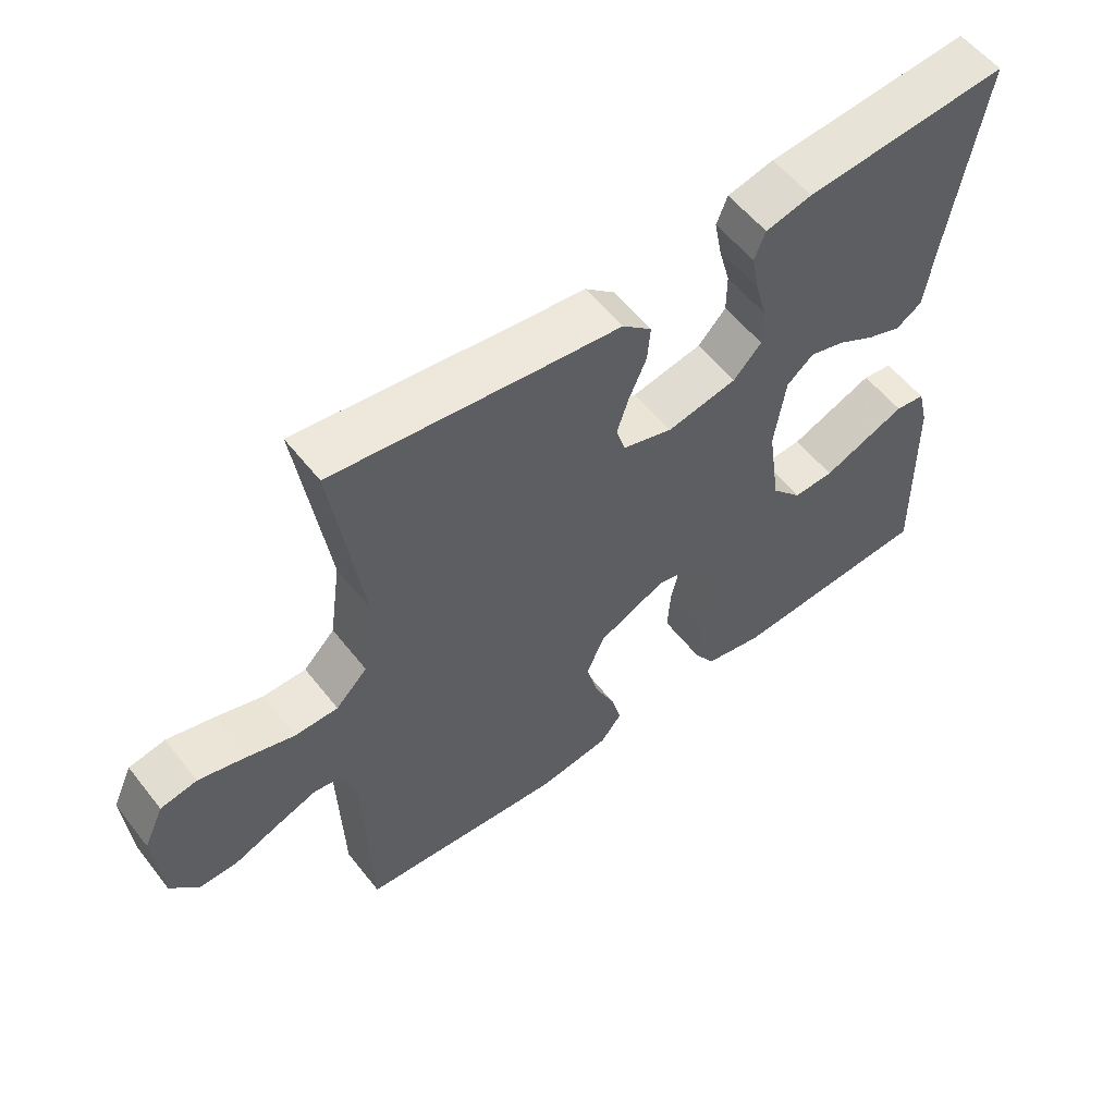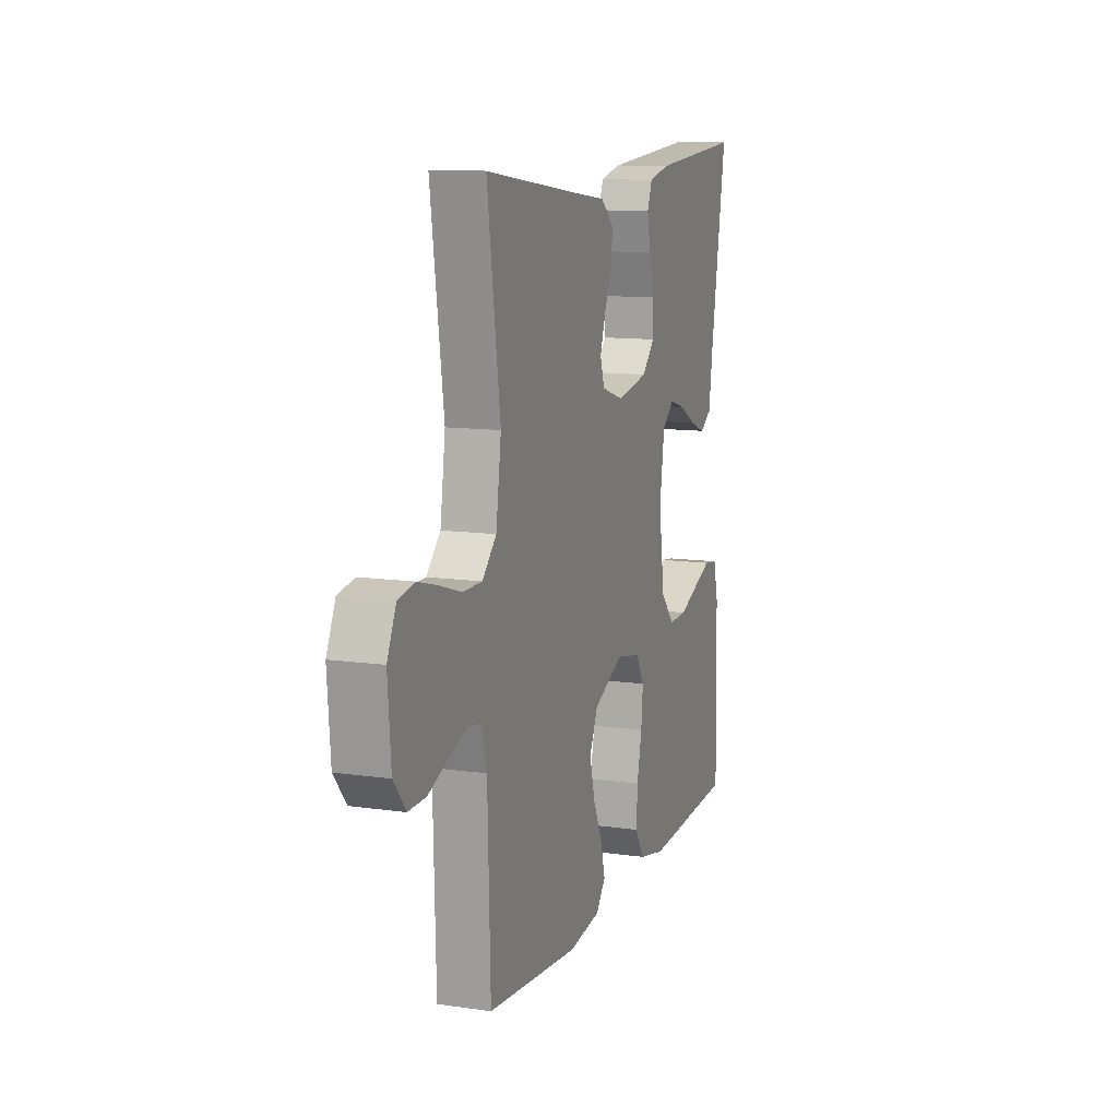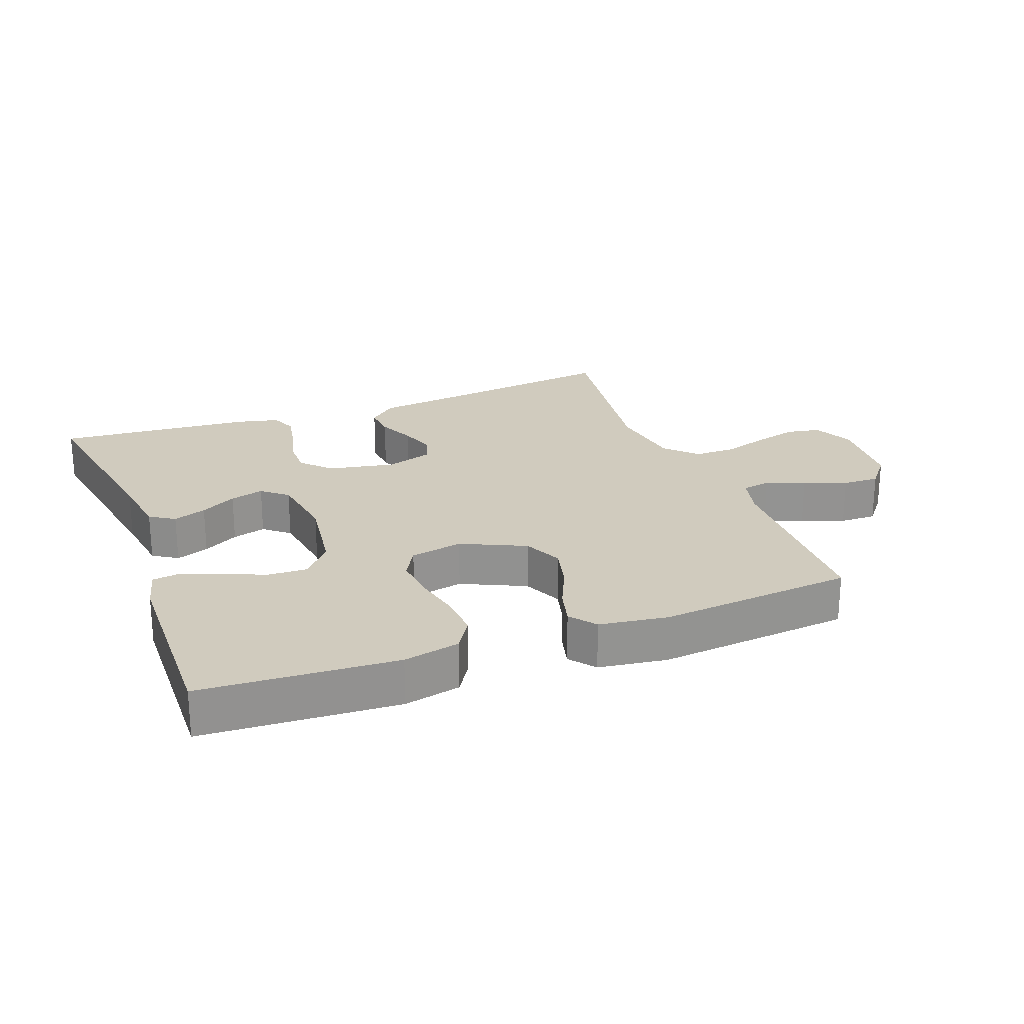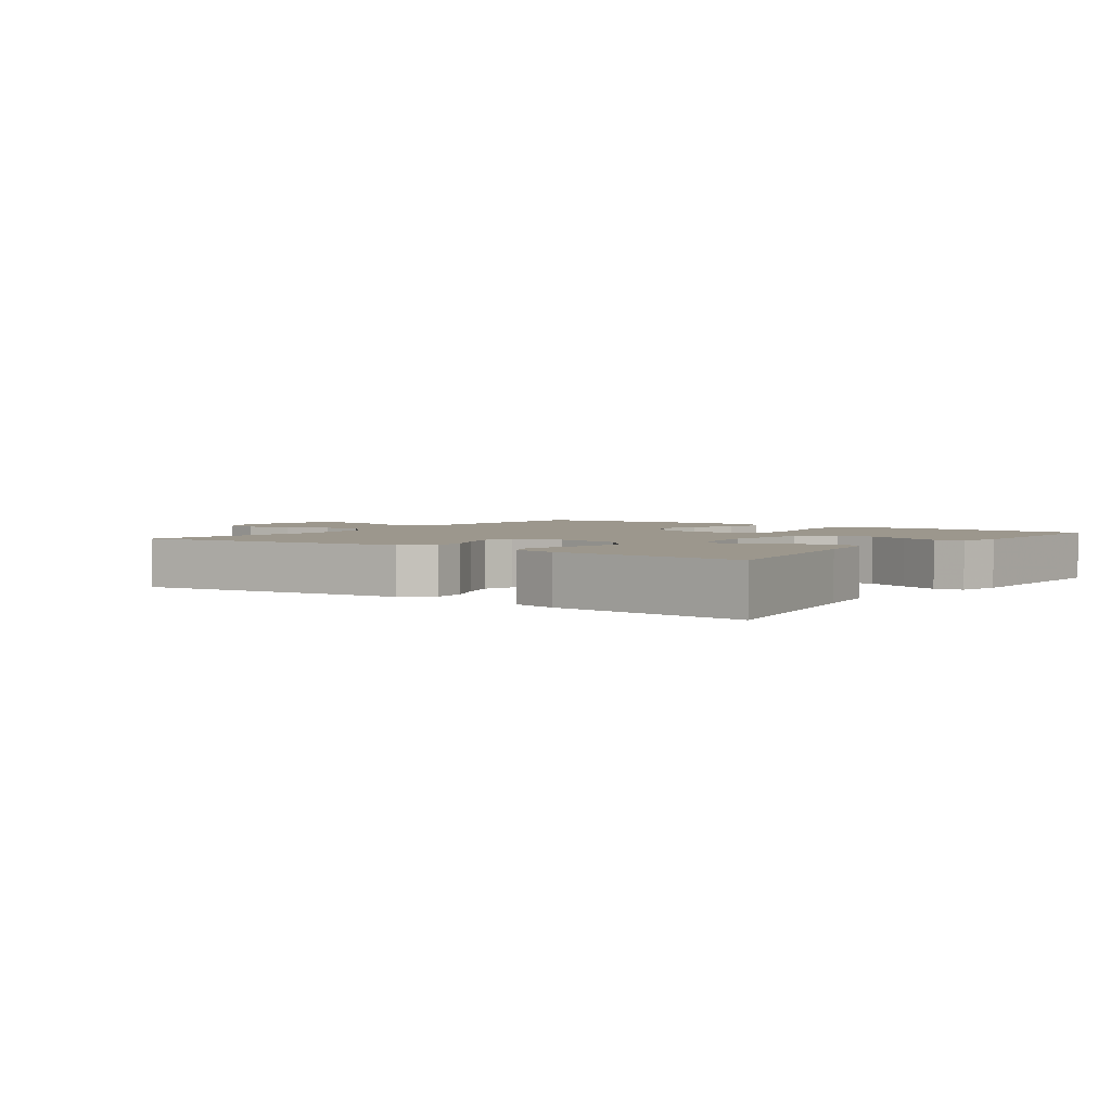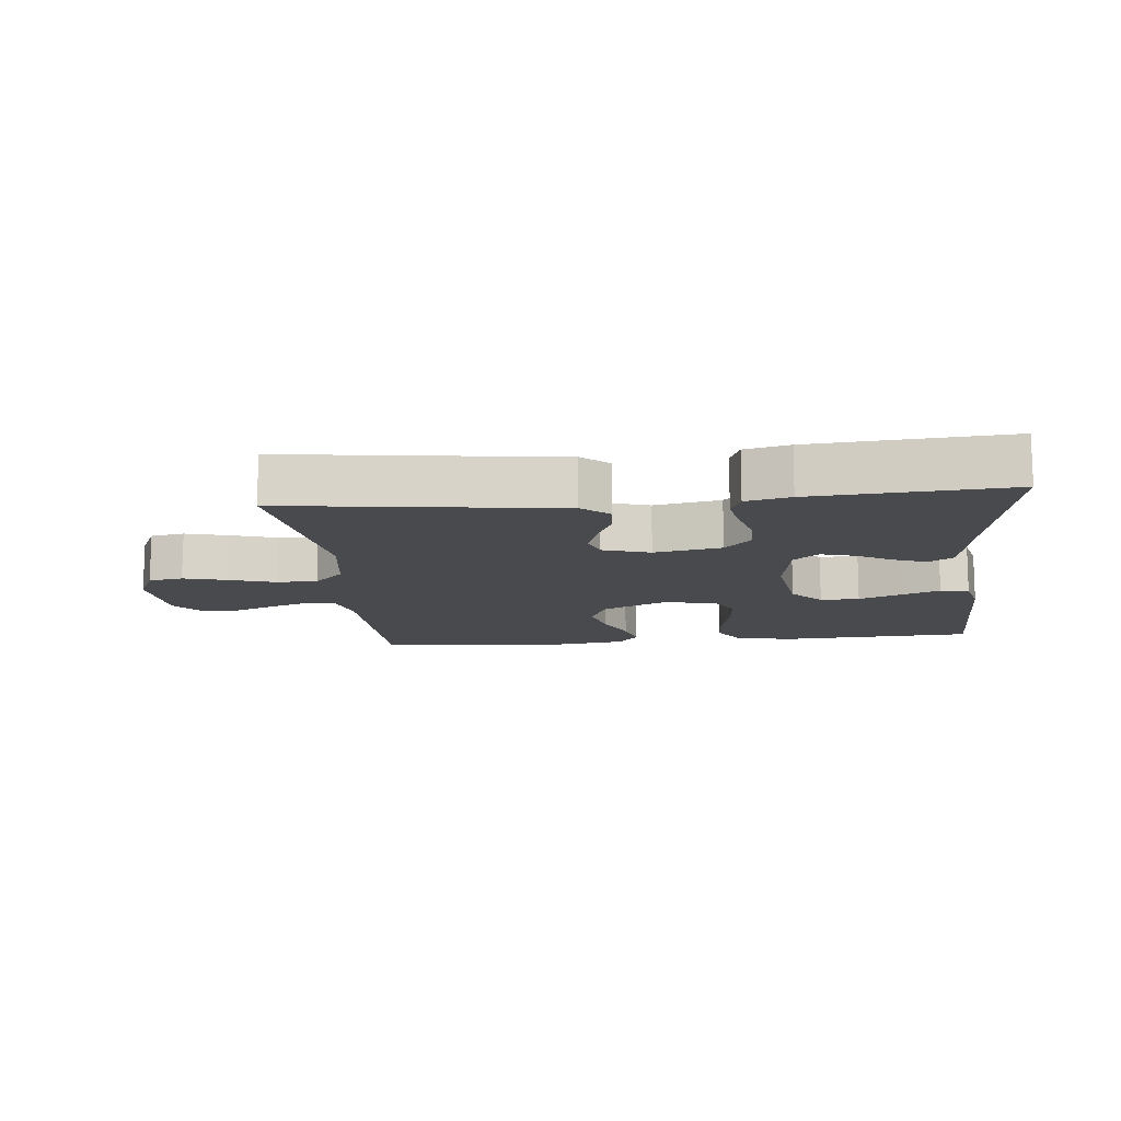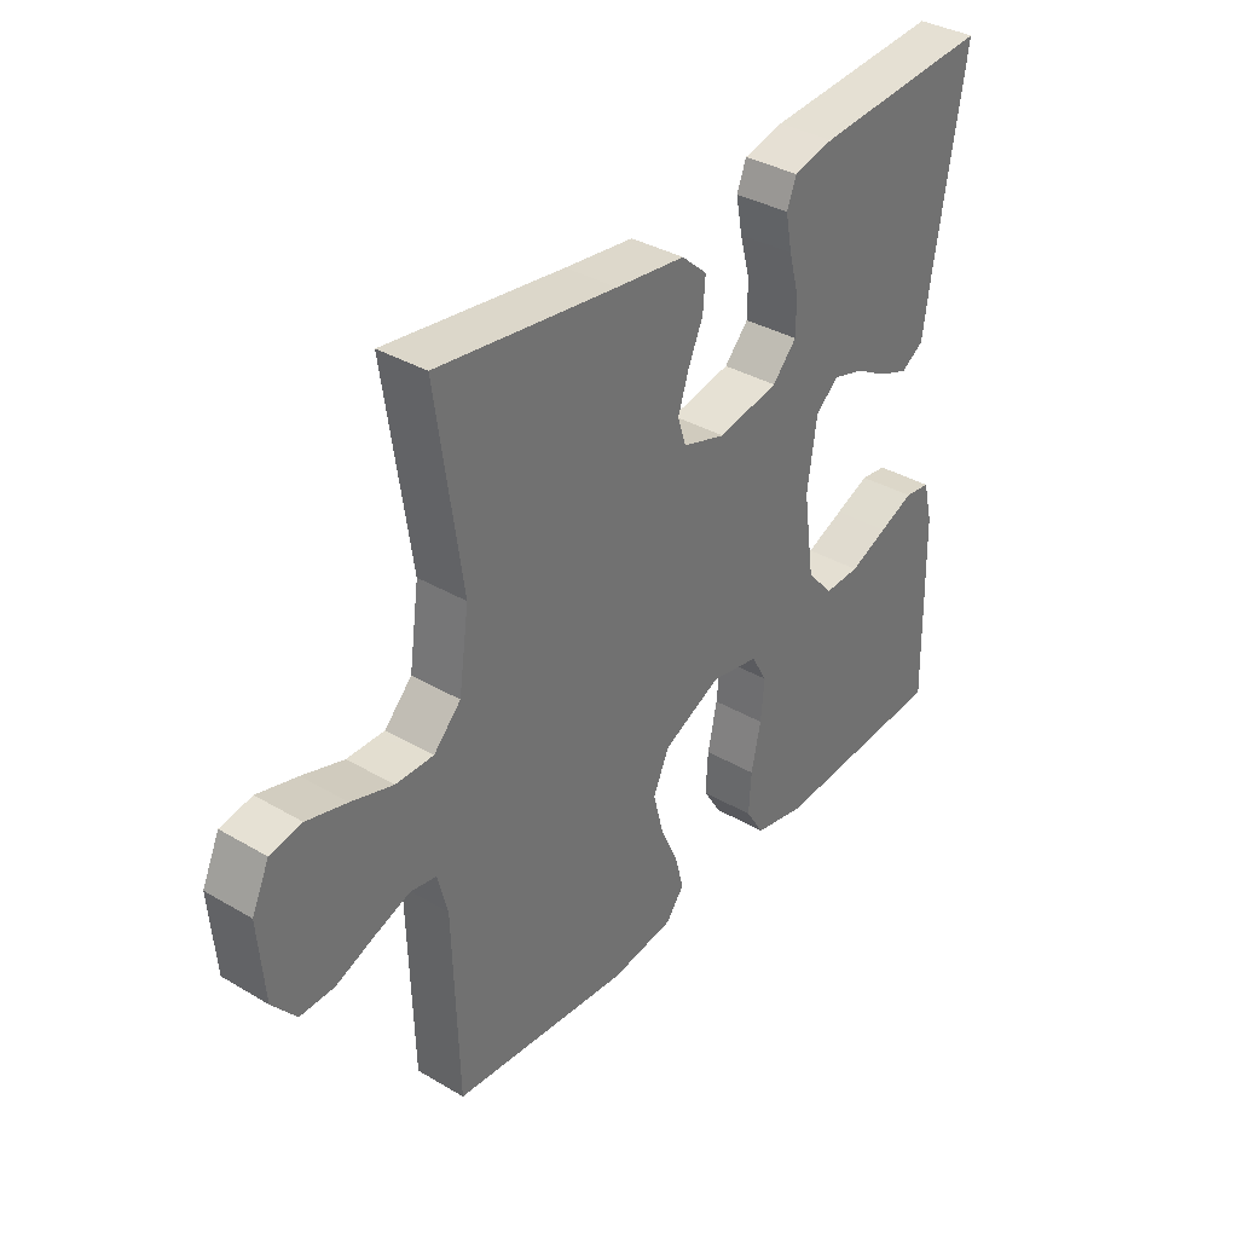
<metadata>
{"format":"obj","ext":"obj","renderer":"f3d","projection":"perspective","resolution":1024,"background":"white","views":[{"elev":56.5,"azim":-37.7,"up":"+Z"},{"elev":11.5,"azim":-70.8,"up":"+Z"},{"elev":23.5,"azim":159.2,"up":"+Y"},{"elev":2.9,"azim":36.0,"up":"+Y"},{"elev":-12.8,"azim":5.6,"up":"+Y"},{"elev":35.9,"azim":-52.3,"up":"+Z"}]}
</metadata>
<code>
v -0.5 0.07 0.5
v -0.2 0.07 0.461
v -0.083 0.07 0.447
v -0.04 0.07 0.409
v -0.044 0.07 0.357
v -0.069 0.07 0.3
v -0.087 0.07 0.245
v -0.073 0.07 0.201
v 0 0.07 0.178
v 0.103 0.07 0.198
v 0.144 0.07 0.242
v 0.144 0.07 0.3
v 0.127 0.07 0.363
v 0.116 0.07 0.42
v 0.132 0.07 0.461
v 0.2 0.07 0.477
v 0.5 0.07 0.5
v 0.45 0.07 0.2
v 0.436 0.07 0.103
v 0.398 0.07 0.078
v 0.347 0.07 0.097
v 0.292 0.07 0.128
v 0.24 0.07 0.143
v 0.201 0.07 0.11
v 0.185 0.07 0
v 0.204 0.07 -0.132
v 0.249 0.07 -0.183
v 0.309 0.07 -0.181
v 0.374 0.07 -0.154
v 0.433 0.07 -0.13
v 0.477 0.07 -0.136
v 0.493 0.07 -0.2
v 0.5 0.07 -0.5
v 0.2 0.07 -0.517
v 0.113 0.07 -0.498
v 0.082 0.07 -0.448
v 0.086 0.07 -0.381
v 0.102 0.07 -0.307
v 0.108 0.07 -0.241
v 0.081 0.07 -0.193
v 0 0.07 -0.177
v -0.098 0.07 -0.223
v -0.125 0.07 -0.283
v -0.108 0.07 -0.35
v -0.078 0.07 -0.416
v -0.063 0.07 -0.473
v -0.094 0.07 -0.513
v -0.2 0.07 -0.528
v -0.5 0.07 -0.5
v -0.509 0.07 -0.2
v -0.526 0.07 -0.135
v -0.57 0.07 -0.127
v -0.63 0.07 -0.149
v -0.695 0.07 -0.175
v -0.752 0.07 -0.176
v -0.792 0.07 -0.127
v -0.802 0.07 0
v -0.773 0.07 0.063
v -0.72 0.07 0.073
v -0.653 0.07 0.055
v -0.583 0.07 0.033
v -0.52 0.07 0.033
v -0.474 0.07 0.08
v -0.457 0.07 0.2
v -0.5 0 0.5
v -0.2 0 0.461
v -0.083 0 0.447
v -0.04 0 0.409
v -0.044 0 0.357
v -0.069 0 0.3
v -0.087 0 0.245
v -0.073 0 0.201
v 0 0 0.178
v 0.103 0 0.198
v 0.144 0 0.242
v 0.144 0 0.3
v 0.127 0 0.363
v 0.116 0 0.42
v 0.132 0 0.461
v 0.2 0 0.477
v 0.5 0 0.5
v 0.45 0 0.2
v 0.436 0 0.103
v 0.398 0 0.078
v 0.347 0 0.097
v 0.292 0 0.128
v 0.24 0 0.143
v 0.201 0 0.11
v 0.185 0 0
v 0.204 0 -0.132
v 0.249 0 -0.183
v 0.309 0 -0.181
v 0.374 0 -0.154
v 0.433 0 -0.13
v 0.477 0 -0.136
v 0.493 0 -0.2
v 0.5 0 -0.5
v 0.2 0 -0.517
v 0.113 0 -0.498
v 0.082 0 -0.448
v 0.086 0 -0.381
v 0.102 0 -0.307
v 0.108 0 -0.241
v 0.081 0 -0.193
v 0 0 -0.177
v -0.098 0 -0.223
v -0.125 0 -0.283
v -0.108 0 -0.35
v -0.078 0 -0.416
v -0.063 0 -0.473
v -0.094 0 -0.513
v -0.2 0 -0.528
v -0.5 0 -0.5
v -0.509 0 -0.2
v -0.526 0 -0.135
v -0.57 0 -0.127
v -0.63 0 -0.149
v -0.695 0 -0.175
v -0.752 0 -0.176
v -0.792 0 -0.127
v -0.802 0 0
v -0.773 0 0.063
v -0.72 0 0.073
v -0.653 0 0.055
v -0.583 0 0.033
v -0.52 0 0.033
v -0.474 0 0.08
v -0.457 0 0.2
f 59 60 61
f 58 59 61
f 57 58 61
f 56 57 61
f 55 56 61
f 54 55 61
f 53 54 61
f 52 53 61 62
f 51 52 62 63
f 48 49 50
f 47 48 50
f 46 47 50
f 45 46 50
f 44 45 50
f 50 51 63
f 44 50 63
f 43 44 63
f 36 37 38
f 35 36 38
f 34 35 38
f 33 34 38
f 32 33 38
f 31 32 38
f 30 31 38
f 29 30 38
f 28 29 38
f 27 28 38 39
f 26 27 39 40
f 20 21 22
f 19 20 22
f 18 19 22
f 18 22 23
f 17 18 23
f 16 17 23
f 15 16 23
f 14 15 23
f 13 14 23
f 12 13 23
f 11 12 23 24
f 4 5 6
f 3 4 6
f 2 3 6
f 2 6 7
f 1 2 7
f 64 1 7
f 64 7 8
f 63 64 8
f 43 63 8
f 42 43 8
f 41 42 8 9
f 41 9 10
f 40 41 10
f 26 40 10
f 25 26 10
f 10 11 24 25
f 125 124 123
f 125 123 122
f 125 122 121
f 125 121 120
f 125 120 119
f 125 119 118
f 125 118 117
f 126 125 117 116
f 127 126 116 115
f 114 113 112
f 114 112 111
f 114 111 110
f 114 110 109
f 114 109 108
f 127 115 114
f 127 114 108
f 127 108 107
f 102 101 100
f 102 100 99
f 102 99 98
f 102 98 97
f 102 97 96
f 102 96 95
f 102 95 94
f 102 94 93
f 102 93 92
f 103 102 92 91
f 104 103 91 90
f 86 85 84
f 86 84 83
f 86 83 82
f 87 86 82
f 87 82 81
f 87 81 80
f 87 80 79
f 87 79 78
f 87 78 77
f 87 77 76
f 88 87 76 75
f 70 69 68
f 70 68 67
f 70 67 66
f 71 70 66
f 71 66 65
f 71 65 128
f 72 71 128
f 72 128 127
f 72 127 107
f 72 107 106
f 73 72 106 105
f 74 73 105
f 74 105 104
f 74 104 90
f 74 90 89
f 89 88 75 74
f 1 65 66 2
f 2 66 67 3
f 3 67 68 4
f 4 68 69 5
f 5 69 70 6
f 6 70 71 7
f 7 71 72 8
f 8 72 73 9
f 9 73 74 10
f 10 74 75 11
f 11 75 76 12
f 12 76 77 13
f 13 77 78 14
f 14 78 79 15
f 15 79 80 16
f 16 80 81 17
f 17 81 82 18
f 18 82 83 19
f 19 83 84 20
f 20 84 85 21
f 21 85 86 22
f 22 86 87 23
f 23 87 88 24
f 24 88 89 25
f 25 89 90 26
f 26 90 91 27
f 27 91 92 28
f 28 92 93 29
f 29 93 94 30
f 30 94 95 31
f 31 95 96 32
f 32 96 97 33
f 33 97 98 34
f 34 98 99 35
f 35 99 100 36
f 36 100 101 37
f 37 101 102 38
f 38 102 103 39
f 39 103 104 40
f 40 104 105 41
f 41 105 106 42
f 42 106 107 43
f 43 107 108 44
f 44 108 109 45
f 45 109 110 46
f 46 110 111 47
f 47 111 112 48
f 48 112 113 49
f 49 113 114 50
f 50 114 115 51
f 51 115 116 52
f 52 116 117 53
f 53 117 118 54
f 54 118 119 55
f 55 119 120 56
f 56 120 121 57
f 57 121 122 58
f 58 122 123 59
f 59 123 124 60
f 60 124 125 61
f 61 125 126 62
f 62 126 127 63
f 63 127 128 64
f 64 128 65 1

</code>
